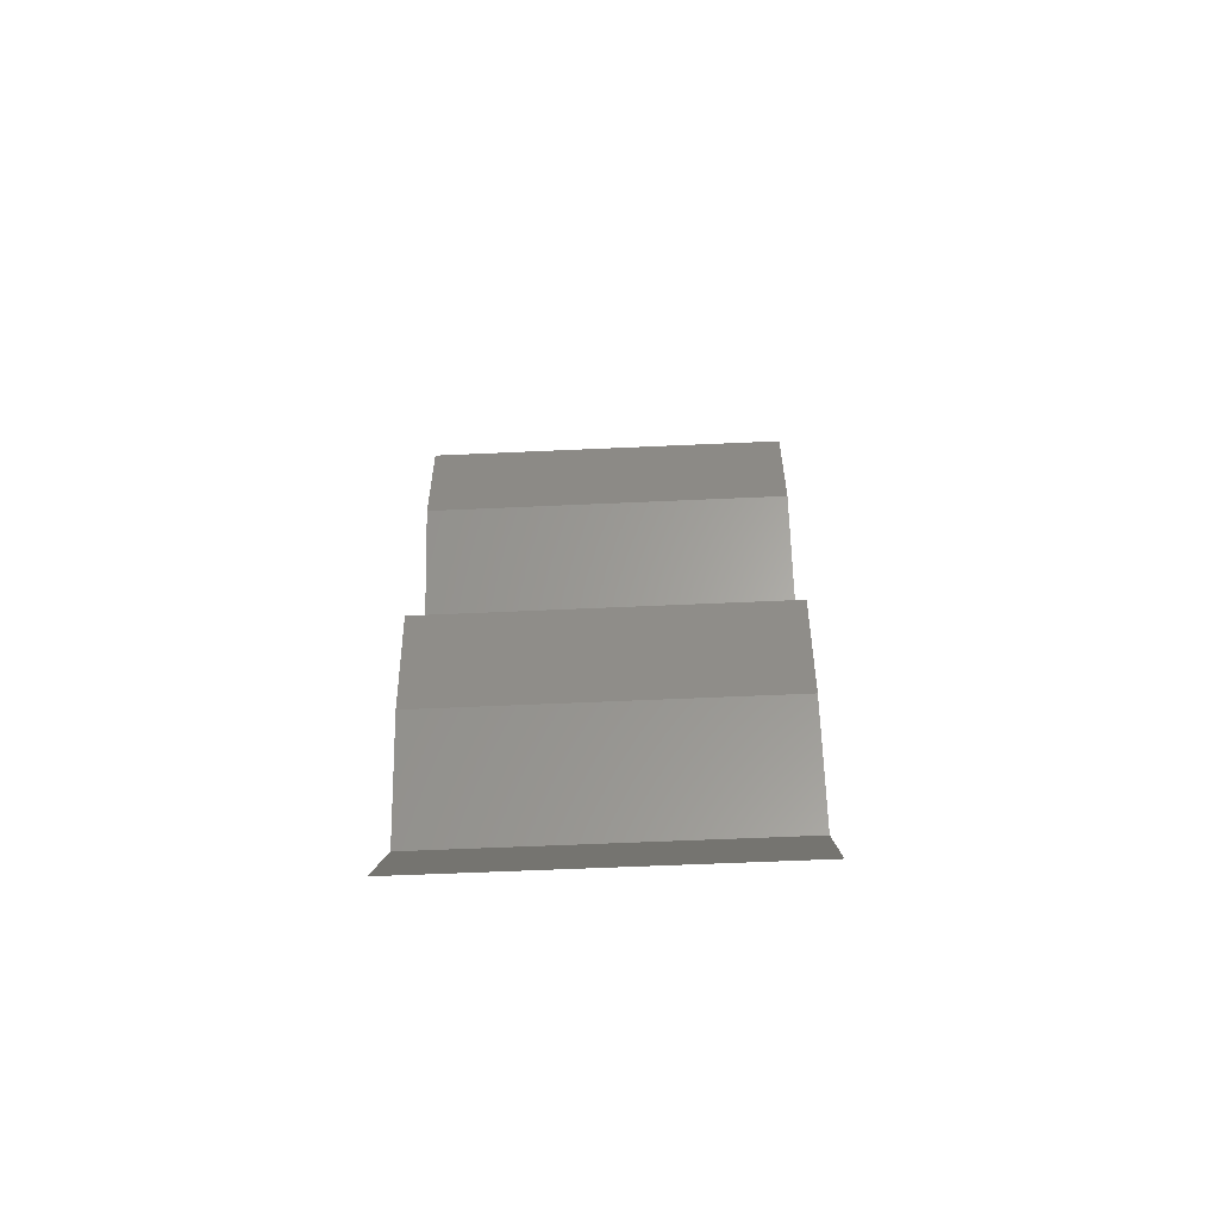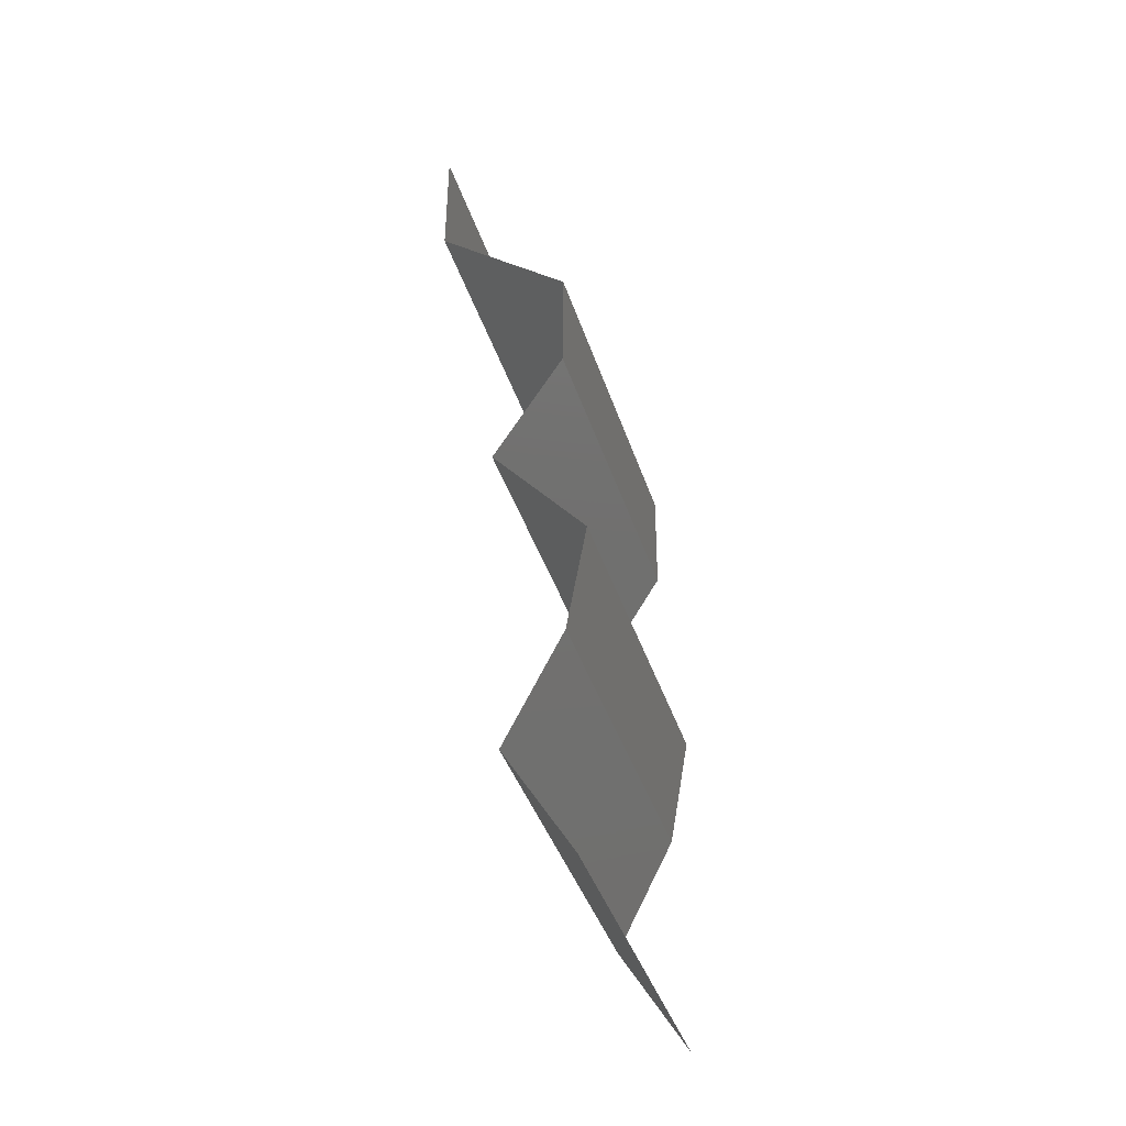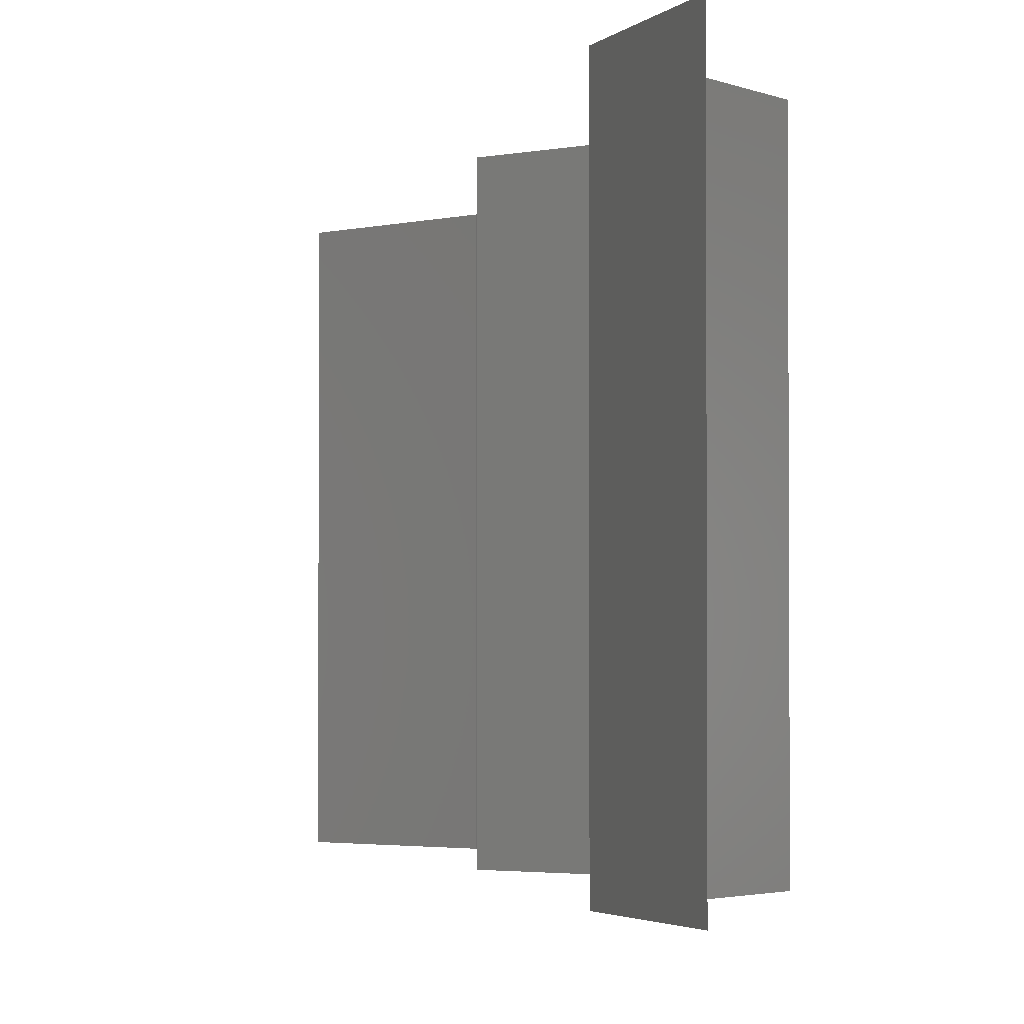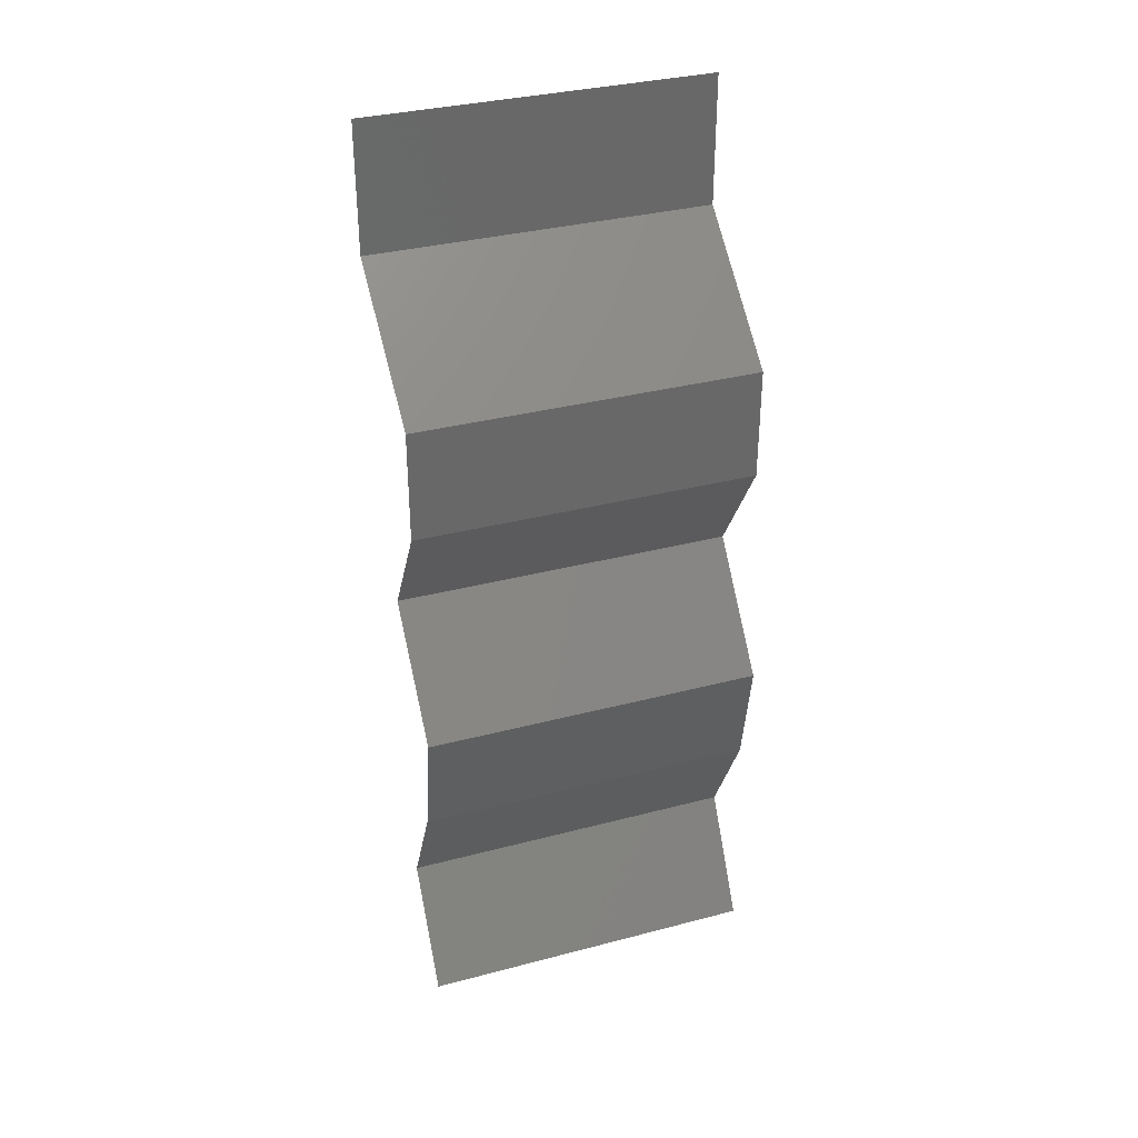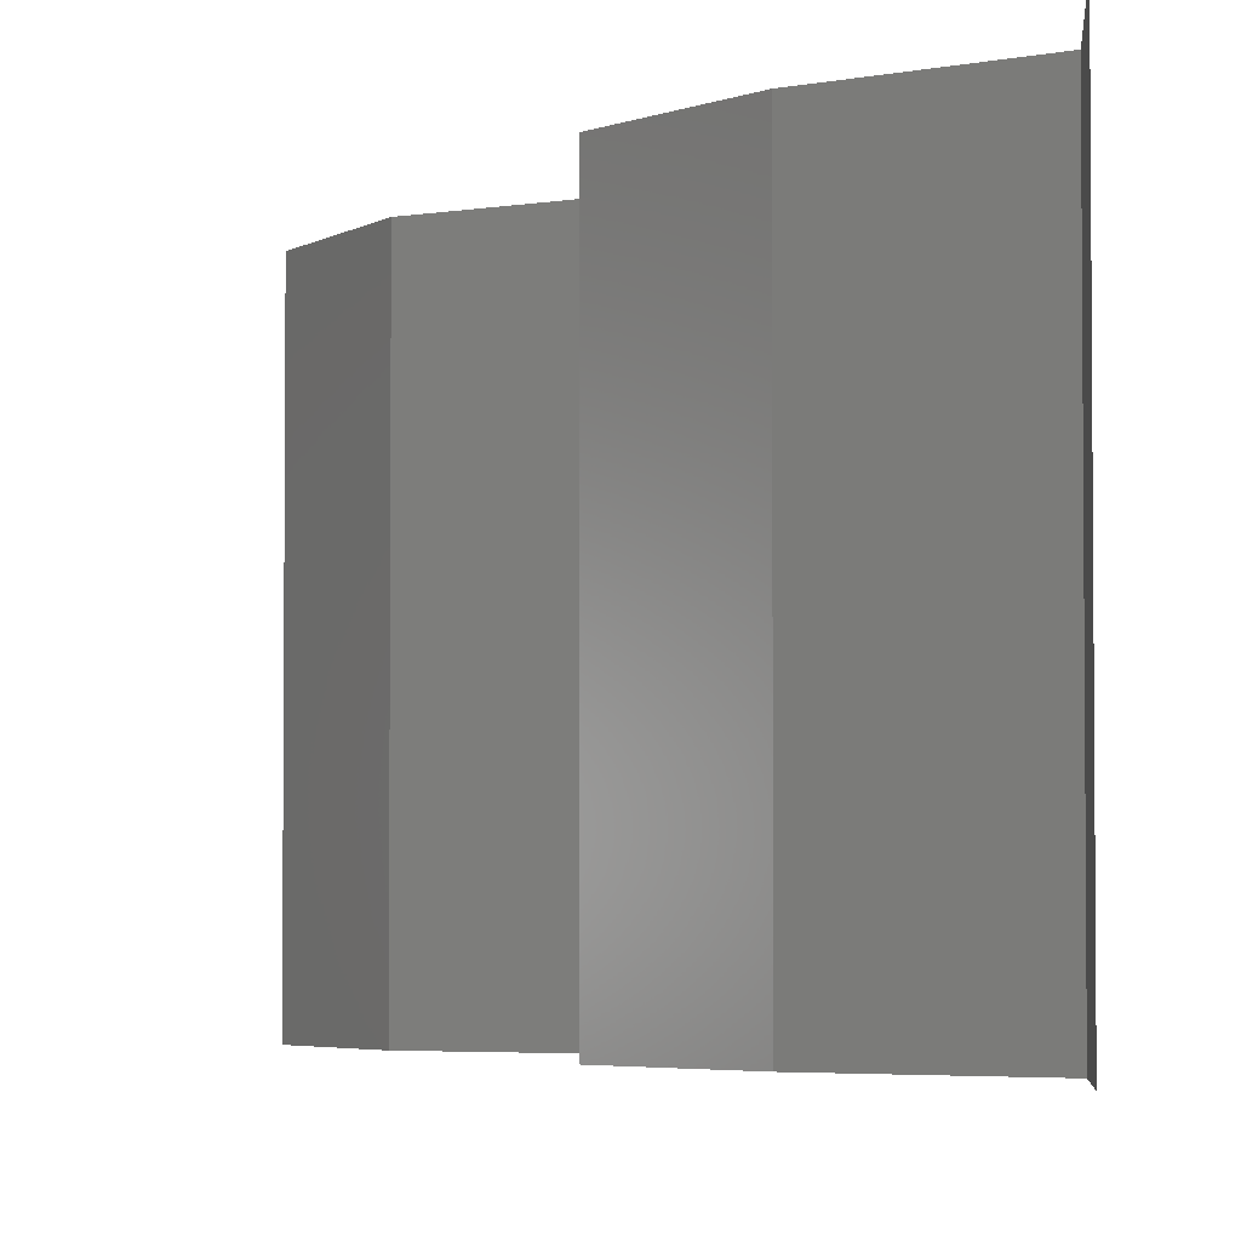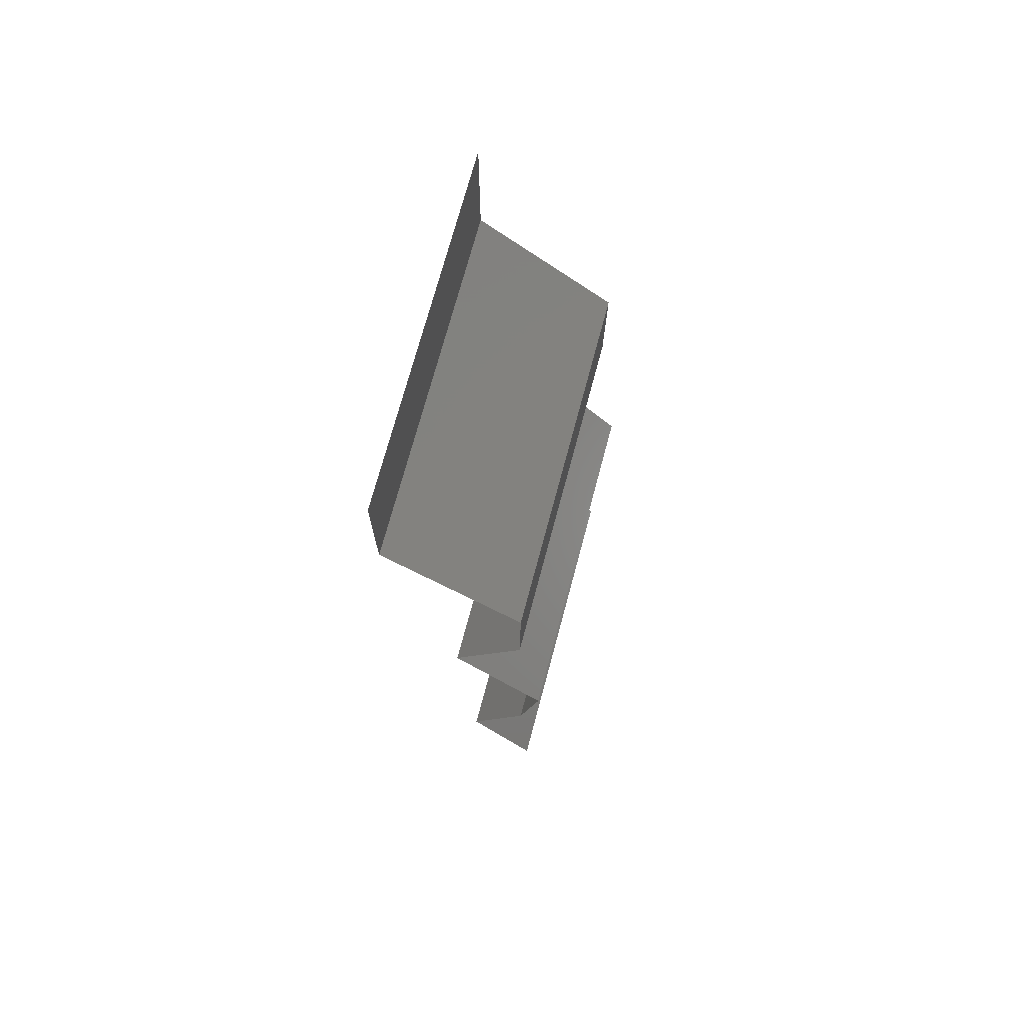
<metadata>
{"format":"stl","ext":"stl","renderer":"f3d","projection":"perspective","resolution":1024,"background":"white","views":[{"elev":-58.2,"azim":-87.3,"up":"+Y"},{"elev":-41.3,"azim":-162.4,"up":"+Y"},{"elev":-2.4,"azim":161.7,"up":"+Z"},{"elev":34.2,"azim":-109.5,"up":"+Y"},{"elev":-3.7,"azim":-26.4,"up":"+Z"},{"elev":72.2,"azim":-165.0,"up":"+Y"}]}
</metadata>
<code>
# stl→obj: 43 verts, 64 faces
v 0.04 0.06 0.02
v 0.04 0.05624 0.015
v 0.04 0.06 0.01
v 0.04 0.05248 0
v 0.04 0.05624 0.005
v 0.04 0.05248 0.01
v 0.04 0.06 0
v 0.04 0.05248 0.02
v 0.03617 0.0492 0.005
v 0.03234 0.04592 0
v 0.03234 0.04592 0.02
v 0.03617 0.0492 0.015
v 0.03234 0.04592 0.01
v 0.03238 0.03936 0.02
v 0.03236 0.04264 0.015
v 0.03238 0.03936 0.01
v 0.03236 0.04264 0.005
v 0.03238 0.03936 0
v 0.03439 0.03608 0.015
v 0.03639 0.0328 0
v 0.03439 0.03608 0.005
v 0.03639 0.0328 0.01
v 0.03639 0.0328 0.02
v 0.03372 0.02952 0.015
v 0.03106 0.02624 0
v 0.03372 0.02952 0.005
v 0.03106 0.02624 0.01
v 0.03106 0.02624 0.02
v 0.03164 0.02296 0.015
v 0.03222 0.01968 0.01
v 0.03164 0.02296 0.005
v 0.03222 0.01968 0
v 0.03222 0.01968 0.02
v 0.03555 0.01312 0.01
v 0.03388 0.0164 0.005
v 0.03388 0.0164 0.015
v 0.03555 0.01312 0
v 0.03555 0.01312 0.02
v 0.0336 0.00984 0.015
v 0.03166 0.00656 0
v 0.0336 0.00984 0.005
v 0.03166 0.00656 0.01
v 0.03166 0.00656 0.02
f 1 2 3
f 4 5 6
f 3 5 7
f 6 2 8
f 7 5 4
f 8 2 1
f 6 5 3
f 3 2 6
f 4 9 10
f 11 12 8
f 6 12 9
f 9 12 13
f 8 12 6
f 10 9 13
f 6 9 4
f 13 12 11
f 14 15 11
f 16 17 13
f 10 17 18
f 13 15 16
f 13 17 10
f 11 15 13
f 18 17 16
f 16 15 14
f 14 19 16
f 20 21 22
f 16 21 18
f 22 19 23
f 23 19 14
f 22 21 16
f 16 19 22
f 18 21 20
f 23 24 22
f 25 26 27
f 22 26 20
f 27 24 28
f 20 26 25
f 28 24 23
f 22 24 27
f 27 26 22
f 27 29 30
f 25 31 32
f 30 31 27
f 33 29 28
f 27 31 25
f 28 29 27
f 32 31 30
f 30 29 33
f 34 35 30
f 30 36 34
f 32 35 37
f 38 36 33
f 30 35 32
f 33 36 30
f 37 35 34
f 34 36 38
f 38 39 34
f 40 41 42
f 34 41 37
f 42 39 43
f 43 39 38
f 42 41 34
f 37 41 40
f 34 39 42

</code>
